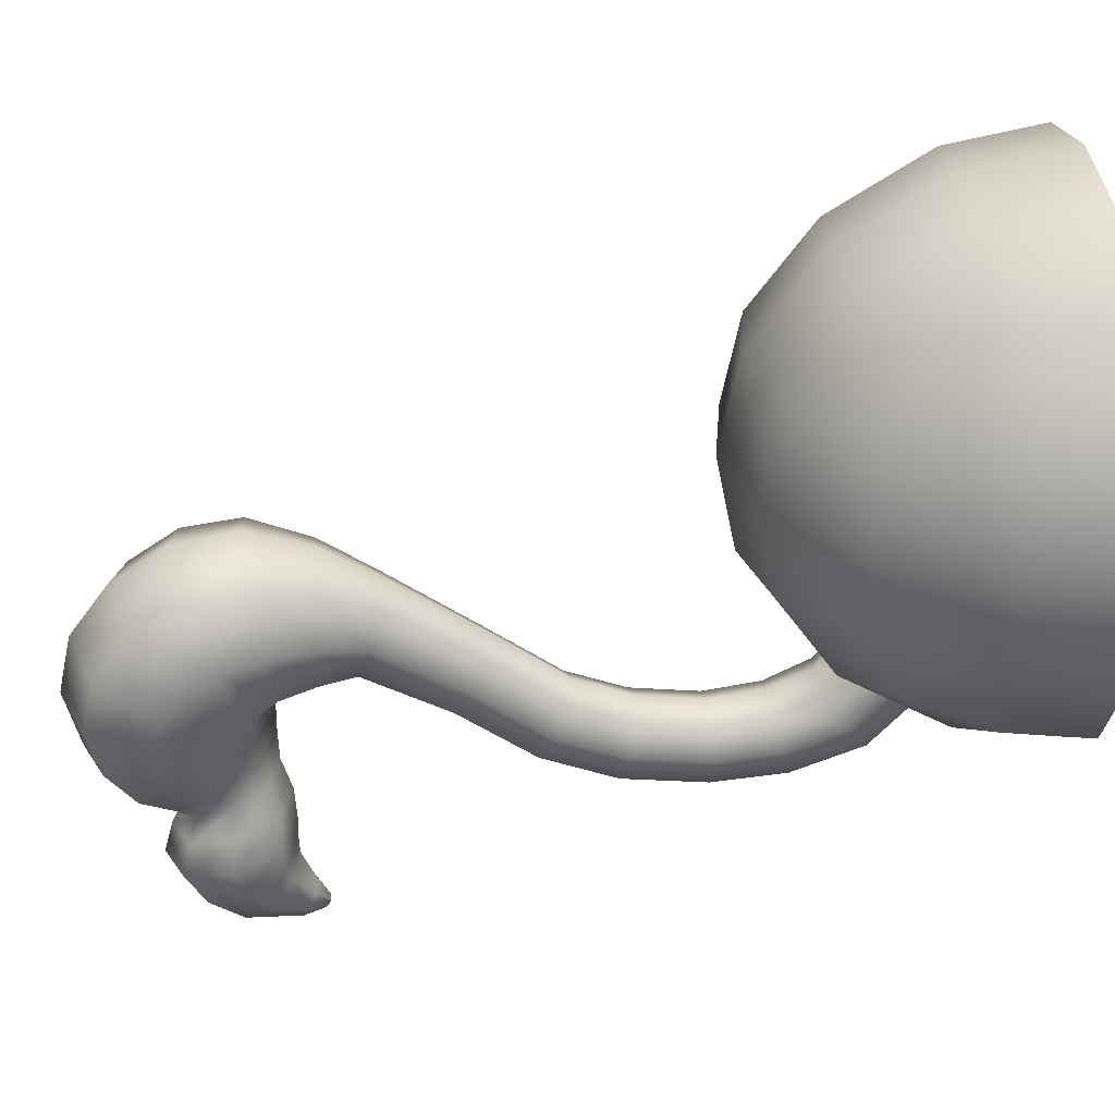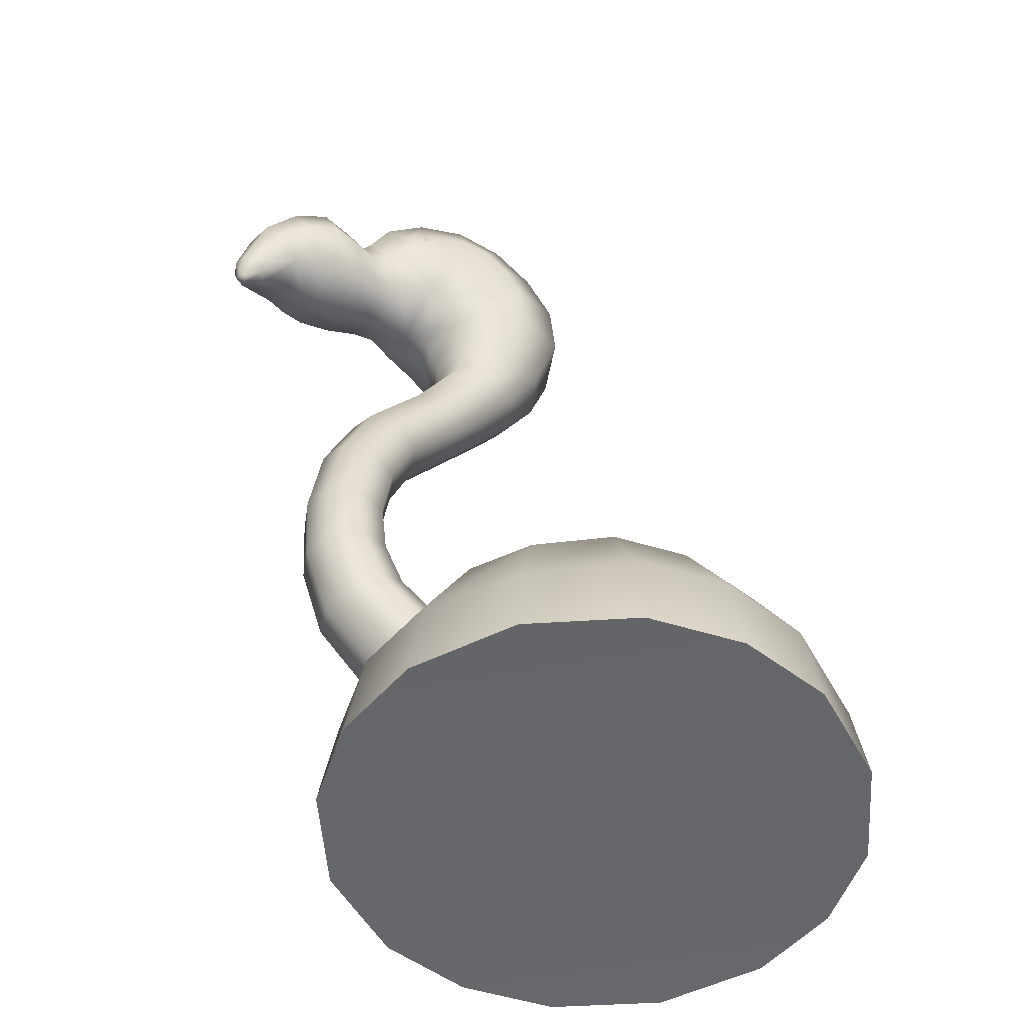
<metadata>
{"format":"obj","ext":"obj","renderer":"f3d","projection":"perspective","resolution":1024,"background":"white","views":[{"elev":30.3,"azim":82.8,"up":"+Y"},{"elev":-52.0,"azim":61.0,"up":"+Z"}]}
</metadata>
<code>
g m_FlamingoHat01
v 0.3359 -0.08606 -0.2206
v 0.1273 -0.2947 -0.2206
v 0.254 -0.2128 -0.221
v 0.3591 0.04117 -0.2203
v 0.1273 -0.2947 -0.2206
v 0.3359 -0.08606 -0.2206
v 0.3591 0.04117 -0.2203
v 3.76e-05 -0.3179 -0.2203
v 0.1273 -0.2947 -0.2206
v 3.76e-05 -0.3179 -0.2203
v 0.3591 0.04117 -0.2203
v 3.76e-05 0.4002 -0.2203
v 0.3591 0.04117 -0.2203
v 0.1273 0.377 -0.2206
v 3.76e-05 0.4002 -0.2203
v 0.1273 0.377 -0.2206
v 0.3359 0.1684 -0.2206
v 0.254 0.2951 -0.221
v -0.1272 -0.2947 -0.2206
v -0.3358 -0.08606 -0.2206
v -0.2539 -0.2128 -0.221
v -0.1272 -0.2947 -0.2206
v -0.359 0.04117 -0.2203
v -0.3358 -0.08606 -0.2206
v 3.76e-05 -0.3179 -0.2203
v -0.359 0.04117 -0.2203
v -0.1272 -0.2947 -0.2206
v 3.76e-05 0.4002 -0.2203
v -0.359 0.04117 -0.2203
v 3.76e-05 -0.3179 -0.2203
v -0.1272 0.377 -0.2206
v -0.359 0.04117 -0.2203
v 3.76e-05 0.4002 -0.2203
v -0.1272 0.377 -0.2206
v -0.3358 0.1684 -0.2206
v -0.359 0.04117 -0.2203
v -0.2539 0.2951 -0.221
v -0.3358 0.1684 -0.2206
v -0.1272 0.377 -0.2206
v 0.3359 0.1684 -0.2206
v 0.1273 0.377 -0.2206
v 0.3591 0.04117 -0.2203
v -0.1272 0.377 -0.2206
v -0.2433 0.2845 -0.1095
v -0.2539 0.2951 -0.221
v -0.1218 0.3569 -0.08979
v 3.76e-05 0.4002 -0.2203
v -0.2076 0.2488 0.007067
v 3.76e-05 0.3775 -0.08347
v 0.1273 0.377 -0.2206
v -0.1043 0.2845 0.04738
v 0.1218 0.3569 -0.08979
v 0.254 0.2951 -0.221
v 0.2434 0.2845 -0.1095
v 3.76e-05 0.2955 0.05973
v 0.1044 0.2845 0.04738
v 0.2077 0.2488 0.007067
v -0.2433 0.1455 0.04738
v -0.2433 0.2845 -0.1095
v -0.1218 0.163 0.129
v 3.76e-05 0.1686 0.1523
v -0.3157 0.163 -0.08979
v -0.2539 0.2951 -0.221
v -0.3358 0.1684 -0.2206
v -0.2543 0.04117 0.05973
v -0.3363 0.04117 -0.08347
v -0.359 0.04117 -0.2203
v -0.1274 0.04117 0.1523
v 0.1218 0.163 0.129
v -0.3157 -0.08063 -0.08979
v -0.3358 -0.08606 -0.2206
v -0.2433 -0.06316 0.04738
v -0.2433 -0.2022 -0.1095
v -0.2539 -0.2128 -0.221
v -0.2076 -0.1665 0.007067
v 3.76e-05 0.04117 0.1786
v -0.1218 -0.08063 0.129
v -0.1043 -0.2022 0.04738
v -0.2433 -0.2022 -0.1095
v 3.76e-05 -0.08623 0.1523
v 0.1274 0.04117 0.1523
v -0.1218 -0.2745 -0.08979
v -0.2539 -0.2128 -0.221
v -0.1272 -0.2947 -0.2206
v 3.76e-05 -0.2131 0.05973
v 3.76e-05 -0.2951 -0.08347
v 3.76e-05 -0.3179 -0.2203
v 0.1218 -0.08063 0.129
v 0.2434 0.1455 0.04738
v 0.1218 -0.2745 -0.08979
v 0.1273 -0.2947 -0.2206
v 0.1044 -0.2022 0.04738
v 0.2434 -0.2022 -0.1095
v 0.254 -0.2128 -0.221
v 0.2077 -0.1665 0.007067
v 0.2434 -0.06316 0.04738
v 0.2434 -0.2022 -0.1095
v 0.2543 0.04117 0.05973
v 0.3157 -0.08063 -0.08979
v 0.254 -0.2128 -0.221
v 0.3359 -0.08606 -0.2206
v 0.3363 0.04117 -0.08347
v 0.3591 0.04117 -0.2203
v 0.3157 0.163 -0.08979
v 0.3359 0.1684 -0.2206
v 0.2434 0.2845 -0.1095
v 0.254 0.2951 -0.221
v 3.76e-05 -0.3576 -0.01823
v 3.76e-05 -0.2751 -0.09581
v -0.04841 -0.2672 -0.0804
v -0.04534 -0.3443 -0.00887
v 3.76e-05 -0.3935 0.08059
v -0.06614 -0.2456 -0.0383
v -0.04179 -0.3787 0.08435
v 3.76e-05 -0.4004 0.1815
v -0.06205 -0.308 0.01656
v -0.04841 -0.224 0.003802
v -0.04013 -0.3858 0.1814
v 3.76e-05 -0.385 0.2944
v -0.04534 -0.2717 0.042
v 3.76e-05 -0.2161 0.01922
v 3.76e-05 -0.2584 0.05136
v -0.05719 -0.3384 0.09456
v -0.04179 -0.298 0.1048
v 3.76e-05 -0.2832 0.1085
v -0.04016 -0.3707 0.2906
v 3.76e-05 -0.345 0.3956
v -0.05492 -0.3459 0.1809
v -0.04013 -0.3059 0.1805
v 3.76e-05 -0.2913 0.1803
v -0.04013 -0.3321 0.3884
v 3.76e-05 -0.2726 0.4961
v -0.05496 -0.3321 0.2804
v -0.04016 -0.2935 0.2702
v 3.76e-05 -0.2793 0.2664
v -0.04036 -0.2598 0.4888
v 3.76e-05 -0.2115 0.6049
v -0.05491 -0.2973 0.3689
v -0.04013 -0.2625 0.3495
v 3.76e-05 -0.2496 0.3423
v -0.04773 -0.1954 0.5995
v 3.76e-05 -0.2176 0.6489
v -0.05522 -0.225 0.4689
v -0.04036 -0.1902 0.449
v 3.76e-05 -0.1774 0.4416
v -0.0645 -0.1948 0.6473
v 3.76e-05 -0.2374 0.6962
v -0.06531 -0.1516 0.5849
v -0.04773 -0.1078 0.5702
v 3.76e-05 -0.09168 0.5648
v -0.08826 -0.1328 0.6429
v -0.0645 -0.07078 0.6384
v 3.76e-05 -0.04795 0.6368
v -0.0813 -0.2008 0.6949
v -0.0882 -0.2232 0.7284
v 3.76e-05 -0.2708 0.6962
v -0.1112 -0.124 0.7068
v -0.0813 -0.04731 0.7187
v 3.76e-05 -0.01906 0.7231
v -0.0698 -0.2657 0.7227
v 3.76e-05 -0.2969 0.6962
v -0.05104 -0.3073 0.7211
v 3.76e-05 -0.3336 0.6946
v -0.04824 -0.3406 0.7105
v -0.1207 -0.1349 0.7601
v -0.0882 -0.06002 0.7946
v 3.76e-05 -0.03244 0.8073
v -0.06984 -0.3355 0.7789
v -0.066 -0.3595 0.7538
v -0.1217 -0.1604 0.8002
v -0.08893 -0.1009 0.8577
v 3.76e-05 -0.07901 0.8789
v -0.121 -0.1939 0.8266
v -0.08846 -0.1576 0.9003
v 3.76e-05 -0.1442 0.9275
v -0.1156 -0.233 0.838
v -0.08445 -0.2232 0.9154
v 3.76e-05 -0.2196 0.9439
v -0.07433 -0.2903 0.8989
v 3.76e-05 -0.2959 0.9231
v -0.06159 -0.3413 0.862
v 3.76e-05 -0.3524 0.8803
v -0.1017 -0.2751 0.8333
v -0.05104 -0.3637 0.8202
v 3.76e-05 -0.3741 0.8353
v -0.04824 -0.3785 0.797
v 3.76e-05 -0.3855 0.8129
v -0.09428 -0.295 0.8183
v -0.09457 -0.2889 0.8269
v -0.09045 -0.2901 0.839
v -0.08399 -0.2981 0.8442
v -0.07821 -0.3085 0.8447
v -0.07642 -0.316 0.8389
v -0.0769 -0.3197 0.8296
v -0.07957 -0.3174 0.8161
v -0.08931 -0.3025 0.8141
v -0.08428 -0.3114 0.8125
v 3.76e-05 -0.2584 0.05136
v 3.76e-05 -0.2161 0.01922
v 0.04848 -0.224 0.003802
v 0.04542 -0.2717 0.042
v 3.76e-05 -0.2832 0.1085
v 0.06621 -0.2456 -0.0383
v 0.04187 -0.298 0.1048
v 3.76e-05 -0.2913 0.1803
v 0.06213 -0.308 0.01656
v 0.04848 -0.2672 -0.0804
v 0.04021 -0.3059 0.1805
v 3.76e-05 -0.2793 0.2664
v 0.04542 -0.3443 -0.00887
v 3.76e-05 -0.2751 -0.09581
v 3.76e-05 -0.3576 -0.01823
v 0.05727 -0.3384 0.09456
v 0.04187 -0.3787 0.08435
v 3.76e-05 -0.3935 0.08059
v 0.04024 -0.2935 0.2702
v 3.76e-05 -0.2496 0.3423
v 0.055 -0.3459 0.1809
v 0.04021 -0.3858 0.1814
v 3.76e-05 -0.4004 0.1815
v 0.0402 -0.2625 0.3495
v 3.76e-05 -0.1774 0.4416
v 0.05503 -0.3321 0.2804
v 0.04024 -0.3707 0.2906
v 3.76e-05 -0.385 0.2944
v 0.04043 -0.1902 0.449
v 3.76e-05 -0.09168 0.5648
v 0.05499 -0.2973 0.3689
v 0.0402 -0.3321 0.3884
v 3.76e-05 -0.345 0.3956
v 0.0478 -0.1078 0.5702
v 3.76e-05 -0.04795 0.6368
v 0.0553 -0.225 0.4689
v 0.04043 -0.2598 0.4888
v 3.76e-05 -0.2726 0.4961
v 0.06457 -0.07078 0.6384
v 3.76e-05 -0.01906 0.7231
v 0.06538 -0.1516 0.5849
v 0.0478 -0.1954 0.5995
v 3.76e-05 -0.2115 0.6049
v 0.08137 -0.04731 0.7187
v 3.76e-05 -0.03244 0.8073
v 0.08833 -0.1328 0.6429
v 0.06457 -0.1948 0.6473
v 3.76e-05 -0.2176 0.6489
v 0.08828 -0.06002 0.7946
v 3.76e-05 -0.07901 0.8789
v 0.1113 -0.124 0.7068
v 0.08137 -0.2008 0.6949
v 3.76e-05 -0.2374 0.6962
v 0.08901 -0.1009 0.8577
v 3.76e-05 -0.1442 0.9275
v 0.1208 -0.1349 0.7601
v 0.08828 -0.2232 0.7284
v 0.06988 -0.2657 0.7227
v 3.76e-05 -0.2708 0.6962
v 0.05112 -0.3073 0.7211
v 0.06991 -0.3355 0.7789
v 3.76e-05 -0.2969 0.6962
v 0.04831 -0.3406 0.7105
v 3.76e-05 -0.3336 0.6946
v 0.06608 -0.3595 0.7538
v 0.04831 -0.3785 0.797
v 0.1218 -0.1604 0.8002
v 0.08854 -0.1576 0.9003
v 3.76e-05 -0.2196 0.9439
v 0.1211 -0.1939 0.8266
v 0.08452 -0.2232 0.9154
v 3.76e-05 -0.2959 0.9231
v 0.07441 -0.2903 0.8989
v 3.76e-05 -0.3524 0.8803
v 0.1156 -0.233 0.838
v 0.06167 -0.3413 0.862
v 3.76e-05 -0.3741 0.8353
v 0.1018 -0.2751 0.8333
v 0.05112 -0.3637 0.8202
v 3.76e-05 -0.3855 0.8129
v 0.07661 -0.3191 0.8401
v 0.07859 -0.3203 0.8192
v 0.08043 -0.3106 0.8475
v 0.08593 -0.3006 0.8475
v 0.09163 -0.2917 0.8411
v 0.0927 -0.2924 0.8293
v 0.09355 -0.2932 0.8191
v 0.08992 -0.3035 0.8139
v 0.08435 -0.3114 0.8125
v -0.07658 -0.3956 0.7542
v -0.066 -0.3595 0.7538
v -0.04824 -0.3785 0.797
v -0.05596 -0.4085 0.8079
v -0.0851 -0.438 0.7585
v 3.76e-05 -0.3855 0.8129
v -0.06219 -0.4511 0.8175
v -0.07581 -0.4779 0.7433
v -0.0554 -0.4976 0.7909
v 3.76e-05 -0.4132 0.8277
v 0.04831 -0.3785 0.797
v 0.05604 -0.4085 0.8079
v 3.76e-05 -0.4559 0.8393
v 3.76e-05 -0.5049 0.8084
v 0.06226 -0.4511 0.8175
v 0.07665 -0.3956 0.7542
v 0.05548 -0.4976 0.7909
v 0.08518 -0.438 0.7585
v 0.07589 -0.4779 0.7433
v 0.07665 -0.3956 0.7542
v 0.06608 -0.3595 0.7538
v 0.04831 -0.3406 0.7105
v 0.05604 -0.3828 0.7005
v 0.08518 -0.438 0.7585
v 3.76e-05 -0.3336 0.6946
v 0.06226 -0.425 0.6995
v 0.07589 -0.4779 0.7433
v 0.05548 -0.4581 0.6956
v 3.76e-05 -0.3781 0.6808
v -0.04824 -0.3406 0.7105
v 3.76e-05 -0.4202 0.6777
v 3.76e-05 -0.4509 0.6781
v -0.05596 -0.3828 0.7005
v -0.066 -0.3595 0.7538
v -0.07658 -0.3956 0.7542
v -0.06219 -0.425 0.6995
v -0.0554 -0.4581 0.6956
v -0.0851 -0.438 0.7585
v -0.07581 -0.4779 0.7433
v 0.05604 -0.4085 0.8079
v 0.04831 -0.3785 0.797
v 0.06608 -0.3595 0.7538
v 0.07665 -0.3956 0.7542
v -0.05776 -0.5085 0.7179
v -0.07581 -0.4779 0.7433
v -0.0554 -0.4976 0.7909
v -0.04221 -0.5343 0.7479
v 3.76e-05 -0.5049 0.8084
v -0.01833 -0.5557 0.6766
v -0.02519 -0.539 0.6684
v 3.76e-05 -0.5438 0.7589
v 0.05548 -0.4976 0.7909
v 3.76e-05 -0.5618 0.6798
v -0.006365 -0.5544 0.6485
v -0.0073 -0.5489 0.6449
v 3.76e-05 -0.5557 0.6477
v 3.76e-05 -0.5498 0.6429
v 0.00644 -0.5544 0.6485
v 0.007375 -0.5489 0.6449
v 0.0184 -0.5557 0.6766
v 0.02526 -0.539 0.6684
v 0.04228 -0.5343 0.7479
v 0.07589 -0.4779 0.7433
v 0.05784 -0.5085 0.7179
v 0.05784 -0.5085 0.7179
v 0.07589 -0.4779 0.7433
v 0.05548 -0.4581 0.6956
v 0.04228 -0.4826 0.6879
v 0.02526 -0.539 0.6684
v 3.76e-05 -0.4509 0.6781
v 0.0184 -0.5224 0.66
v 0.007375 -0.5489 0.6449
v 3.76e-05 -0.4731 0.6769
v -0.0554 -0.4581 0.6956
v 3.76e-05 -0.5162 0.657
v -0.04221 -0.4826 0.6879
v -0.07581 -0.4779 0.7433
v -0.05776 -0.5085 0.7179
v -0.02519 -0.539 0.6684
v -0.01833 -0.5224 0.66
v -0.0073 -0.5489 0.6449
v -0.006365 -0.5425 0.6435
v 3.76e-05 -0.5498 0.6429
v 3.76e-05 -0.5422 0.642
v 0.00644 -0.5425 0.6435
v 0.08992 -0.3035 0.8139
v 0.07859 -0.3203 0.8192
v 0.07661 -0.3191 0.8401
v 0.08043 -0.3106 0.8475
v 0.08593 -0.3006 0.8475
v 0.09355 -0.2932 0.8191
v 0.09163 -0.2917 0.8411
v 0.0927 -0.2924 0.8293
v -0.07642 -0.316 0.8389
v -0.0769 -0.3197 0.8296
v -0.07957 -0.3174 0.8161
v -0.08931 -0.3025 0.8141
v -0.07821 -0.3085 0.8447
v -0.08399 -0.2981 0.8442
v -0.09428 -0.295 0.8183
v -0.09045 -0.2901 0.839
v -0.09457 -0.2889 0.8269
g m_FlamingoHat01_0
f 3 2 1
f 6 5 4
f 9 8 7
f 12 11 10
f 15 14 13
f 18 17 16
f 21 20 19
f 24 23 22
f 27 26 25
f 30 29 28
f 33 32 31
f 36 35 34
f 39 38 37
f 42 41 40
f 45 44 43
f 44 46 43
f 43 46 47
f 44 48 46
f 46 49 47
f 47 49 50
f 48 51 46
f 46 51 49
f 49 52 50
f 50 52 53
f 52 54 53
f 49 55 52
f 51 55 49
f 52 56 54
f 55 56 52
f 56 57 54
f 48 58 51
f 58 48 59
f 51 60 55
f 58 60 51
f 55 61 56
f 60 61 55
f 62 58 59
f 62 59 63
f 64 62 63
f 58 65 60
f 65 58 62
f 66 62 64
f 66 65 62
f 67 66 64
f 65 68 60
f 60 68 61
f 61 69 56
f 56 69 57
f 70 66 67
f 71 70 67
f 72 65 66
f 65 72 68
f 70 72 66
f 73 70 71
f 74 73 71
f 73 75 70
f 75 72 70
f 68 76 61
f 61 76 69
f 72 77 68
f 72 75 77
f 68 77 76
f 75 78 77
f 78 75 79
f 77 80 76
f 77 78 80
f 76 81 69
f 76 80 81
f 82 78 79
f 82 79 83
f 84 82 83
f 78 85 80
f 85 78 82
f 86 82 84
f 86 85 82
f 87 86 84
f 80 85 88
f 80 88 81
f 69 81 89
f 69 89 57
f 90 86 87
f 91 90 87
f 92 85 86
f 85 92 88
f 90 92 86
f 93 90 91
f 94 93 91
f 93 95 90
f 95 92 90
f 92 95 96
f 88 92 96
f 96 95 97
f 81 88 98
f 88 96 98
f 81 98 89
f 99 96 97
f 98 96 99
f 99 97 100
f 101 99 100
f 102 98 99
f 102 99 101
f 89 98 102
f 103 102 101
f 104 89 102
f 104 102 103
f 57 89 104
f 105 104 103
f 106 57 104
f 106 104 105
f 107 106 105
f 110 109 108
f 111 110 108
f 111 108 112
f 113 110 111
f 114 111 112
f 114 112 115
f 116 113 111
f 116 111 114
f 117 113 116
f 118 114 115
f 118 115 119
f 120 117 116
f 121 117 120
f 122 121 120
f 123 116 114
f 120 116 123
f 123 114 118
f 122 120 124
f 124 120 123
f 125 122 124
f 126 118 119
f 126 119 127
f 128 123 118
f 124 123 128
f 128 118 126
f 125 124 129
f 129 124 128
f 130 125 129
f 131 126 127
f 131 127 132
f 133 128 126
f 129 128 133
f 133 126 131
f 130 129 134
f 134 129 133
f 135 130 134
f 136 131 132
f 136 132 137
f 138 133 131
f 134 133 138
f 138 131 136
f 135 134 139
f 139 134 138
f 140 135 139
f 141 136 137
f 141 137 142
f 143 138 136
f 139 138 143
f 143 136 141
f 140 139 144
f 144 139 143
f 145 140 144
f 146 141 142
f 146 142 147
f 148 143 141
f 144 143 148
f 148 141 146
f 145 144 149
f 149 144 148
f 150 145 149
f 151 148 146
f 149 148 151
f 150 149 152
f 152 149 151
f 153 150 152
f 154 146 147
f 151 146 154
f 155 154 147
f 155 147 156
f 157 151 154
f 152 151 157
f 157 154 155
f 153 152 158
f 158 152 157
f 159 153 158
f 160 155 156
f 160 156 161
f 162 160 161
f 162 161 163
f 164 162 163
f 158 157 165
f 165 157 155
f 159 158 166
f 166 158 165
f 167 159 166
f 168 162 164
f 169 168 164
f 170 165 155
f 166 165 170
f 167 166 171
f 171 166 170
f 172 167 171
f 173 170 155
f 171 170 173
f 173 155 160
f 172 171 174
f 174 171 173
f 175 172 174
f 174 173 176
f 176 173 160
f 175 174 177
f 177 174 176
f 178 175 177
f 178 177 179
f 180 178 179
f 180 179 181
f 182 180 181
f 177 176 183
f 183 176 160
f 179 177 183
f 182 181 184
f 185 182 184
f 185 184 186
f 187 185 186
f 186 184 169
f 184 168 169
f 168 184 181
f 188 183 160
f 188 189 183
f 183 189 190
f 179 183 190
f 179 190 191
f 179 191 192
f 179 192 193
f 181 179 193
f 193 194 181
f 181 194 195
f 181 195 168
f 196 188 160
f 195 197 168
f 195 196 197
f 160 197 196
f 168 197 162
f 197 160 162
f 200 199 198
f 201 200 198
f 201 198 202
f 203 200 201
f 204 201 202
f 204 202 205
f 206 203 201
f 206 201 204
f 207 203 206
f 208 204 205
f 208 205 209
f 210 207 206
f 211 207 210
f 212 211 210
f 213 206 204
f 210 206 213
f 213 204 208
f 212 210 214
f 214 210 213
f 215 212 214
f 216 208 209
f 216 209 217
f 218 213 208
f 214 213 218
f 218 208 216
f 215 214 219
f 219 214 218
f 220 215 219
f 221 216 217
f 221 217 222
f 223 218 216
f 219 218 223
f 223 216 221
f 220 219 224
f 224 219 223
f 225 220 224
f 226 221 222
f 226 222 227
f 228 223 221
f 224 223 228
f 228 221 226
f 225 224 229
f 229 224 228
f 230 225 229
f 231 226 227
f 231 227 232
f 233 228 226
f 229 228 233
f 233 226 231
f 230 229 234
f 234 229 233
f 235 230 234
f 236 231 232
f 236 232 237
f 238 233 231
f 234 233 238
f 238 231 236
f 235 234 239
f 239 234 238
f 240 235 239
f 241 236 237
f 241 237 242
f 243 238 236
f 239 238 243
f 243 236 241
f 240 239 244
f 244 239 243
f 245 240 244
f 246 241 242
f 246 242 247
f 248 243 241
f 244 243 248
f 248 241 246
f 245 244 249
f 249 244 248
f 250 245 249
f 251 246 247
f 251 247 252
f 253 248 246
f 249 248 253
f 253 246 251
f 250 249 254
f 254 249 253
f 250 254 255
f 256 250 255
f 256 255 257
f 257 255 258
f 259 256 257
f 259 257 260
f 261 259 260
f 260 257 262
f 257 258 262
f 262 258 263
f 264 253 251
f 254 253 264
f 264 251 265
f 265 251 252
f 265 252 266
f 254 264 267
f 267 264 265
f 268 265 266
f 267 265 268
f 268 266 269
f 270 268 269
f 270 269 271
f 272 268 270
f 272 267 268
f 254 267 272
f 255 254 272
f 273 270 271
f 273 271 274
f 255 272 275
f 275 272 270
f 276 273 274
f 276 274 277
f 263 276 277
f 258 276 263
f 273 276 258
f 278 270 273
f 273 279 278
f 258 279 273
f 278 280 270
f 280 281 270
f 281 282 270
f 275 270 282
f 275 282 283
f 283 284 275
f 255 275 284
f 255 284 285
f 258 286 279
f 279 286 285
f 285 286 255
f 255 286 258
f 289 288 287
f 290 289 287
f 290 287 291
f 292 289 290
f 293 290 291
f 293 291 294
f 295 293 294
f 296 292 290
f 296 290 293
f 297 292 296
f 298 297 296
f 299 293 295
f 299 296 293
f 298 296 299
f 300 299 295
f 301 298 299
f 301 299 300
f 302 298 301
f 303 301 300
f 304 302 301
f 304 301 303
f 305 304 303
f 308 307 306
f 309 308 306
f 309 306 310
f 311 308 309
f 312 309 310
f 312 310 313
f 314 312 313
f 315 311 309
f 315 309 312
f 316 311 315
f 317 312 314
f 317 315 312
f 318 317 314
f 319 316 315
f 319 315 317
f 320 316 319
f 321 320 319
f 322 317 318
f 322 319 317
f 321 319 322
f 323 322 318
f 324 321 322
f 324 322 323
f 325 324 323
f 328 327 326
f 329 328 326
f 332 331 330
f 333 332 330
f 334 332 333
f 333 330 335
f 330 336 335
f 337 334 333
f 338 334 337
f 333 335 339
f 337 333 339
f 335 336 340
f 336 341 340
f 335 340 342
f 340 341 342
f 339 335 342
f 341 343 342
f 342 343 344
f 339 342 344
f 343 345 344
f 346 339 344
f 346 344 345
f 337 339 346
f 347 346 345
f 348 338 337
f 348 337 346
f 348 346 347
f 349 338 348
f 350 348 347
f 350 349 348
f 353 352 351
f 354 353 351
f 351 355 354
f 356 353 354
f 355 357 354
f 355 358 357
f 359 356 354
f 360 356 359
f 354 357 361
f 359 354 361
f 362 360 359
f 363 360 362
f 364 363 362
f 364 362 365
f 362 359 366
f 362 366 365
f 359 361 366
f 365 366 367
f 366 368 367
f 366 361 368
f 367 368 369
f 361 370 368
f 368 370 369
f 361 357 370
f 369 370 358
f 357 371 370
f 370 371 358
f 358 371 357
f 374 373 372
f 372 375 374
f 372 376 375
f 372 377 376
f 377 378 376
f 377 379 378
f 382 381 380
f 380 383 382
f 380 384 383
f 384 385 383
f 385 386 383
f 385 387 386
f 387 388 386

</code>
